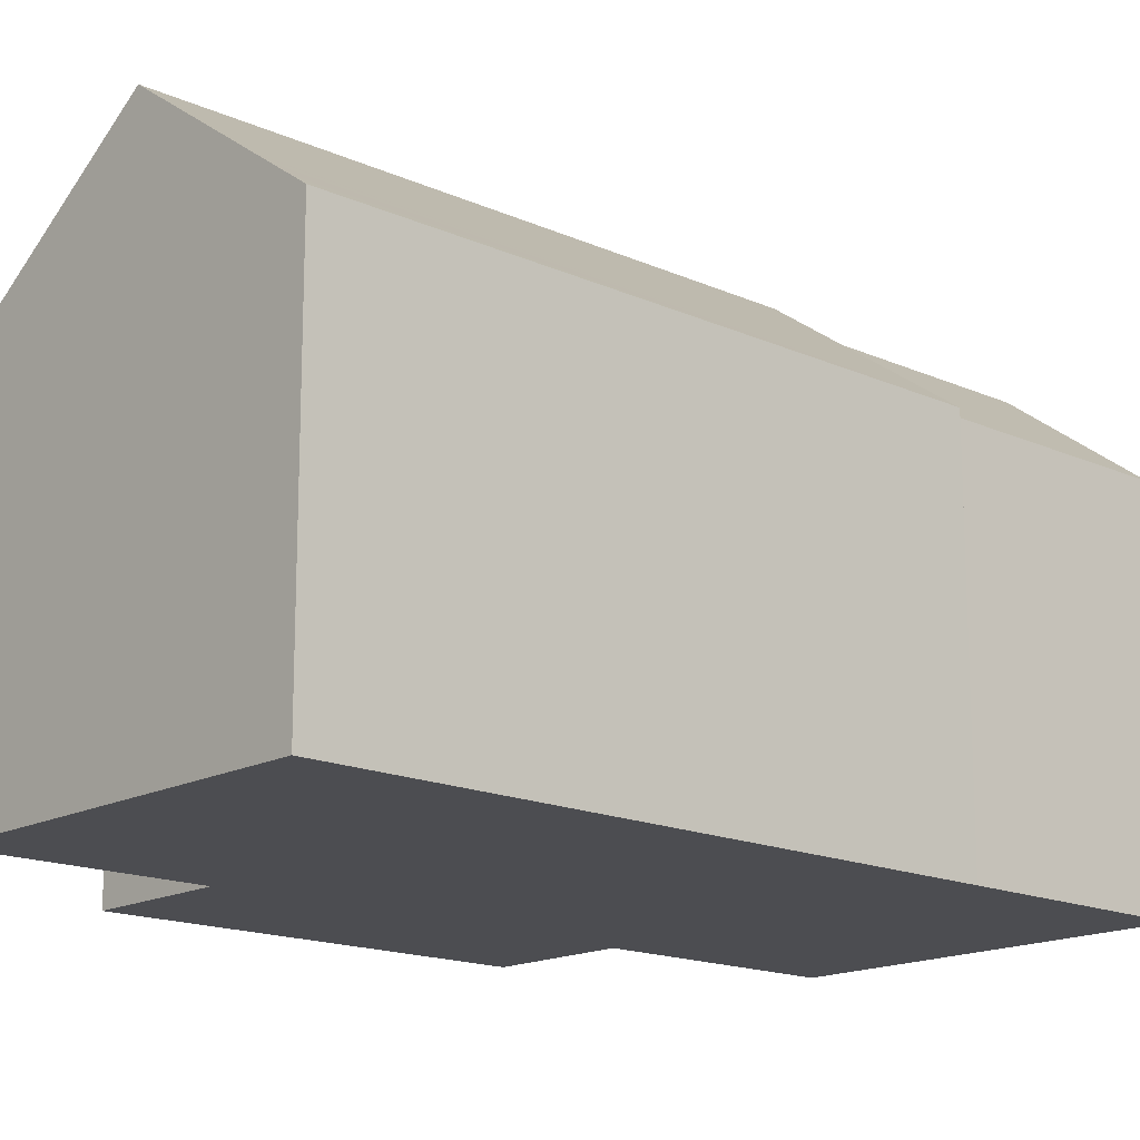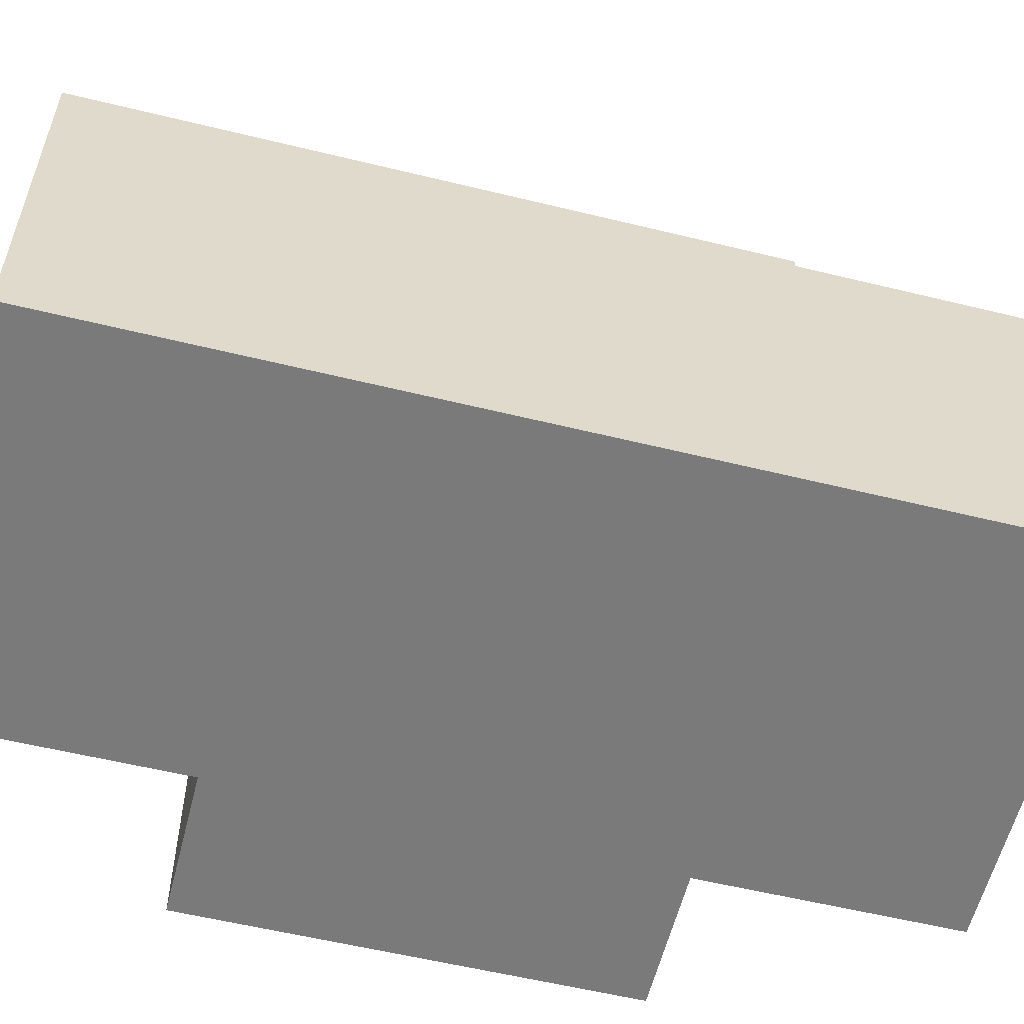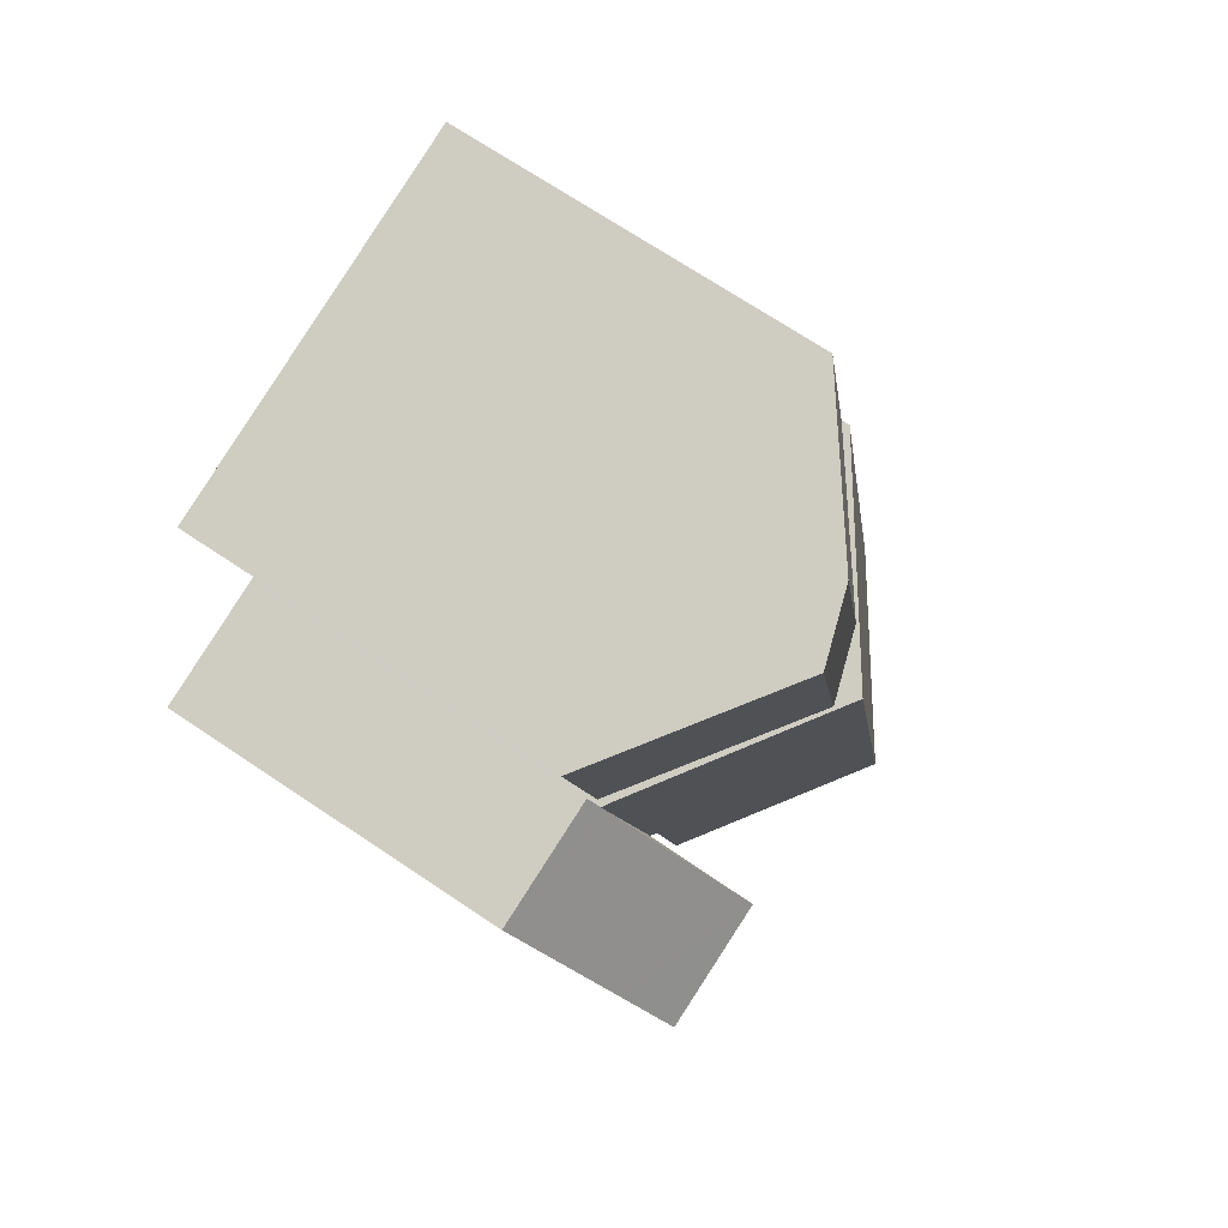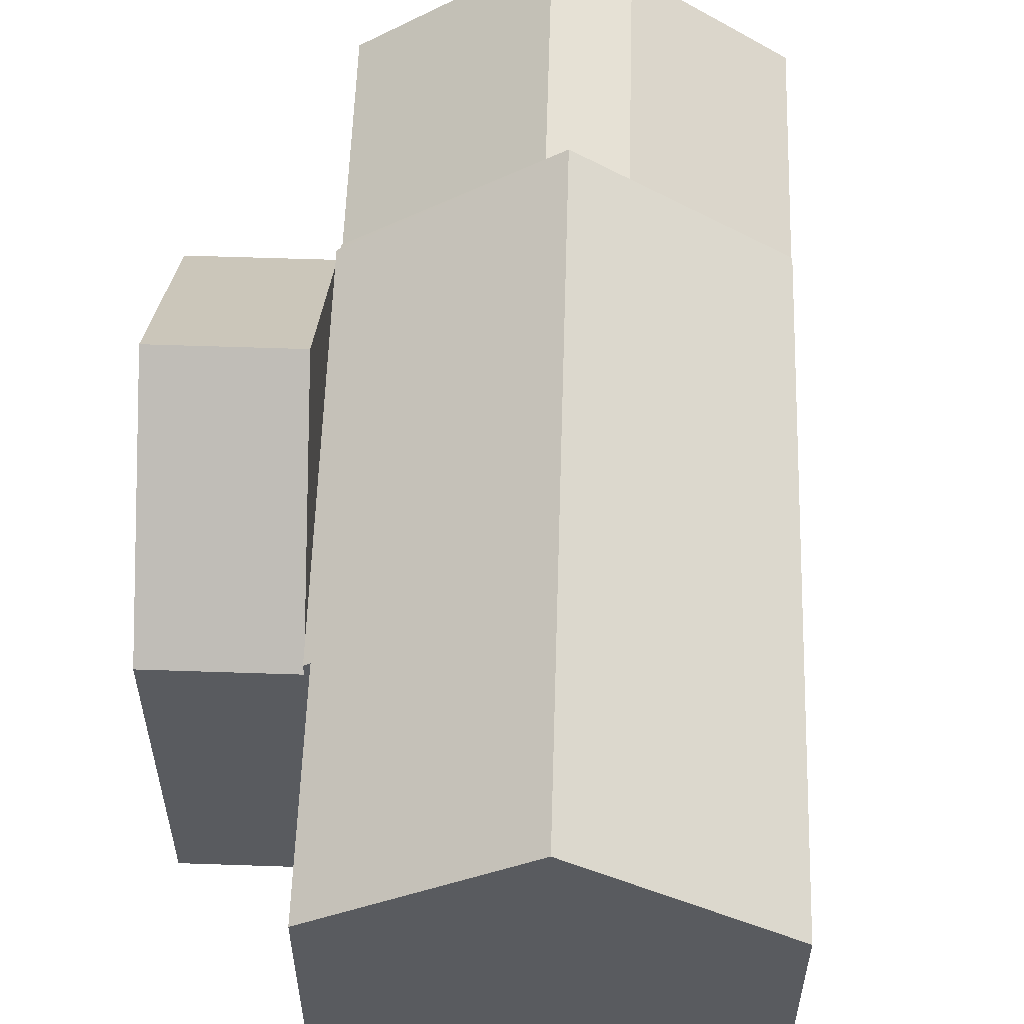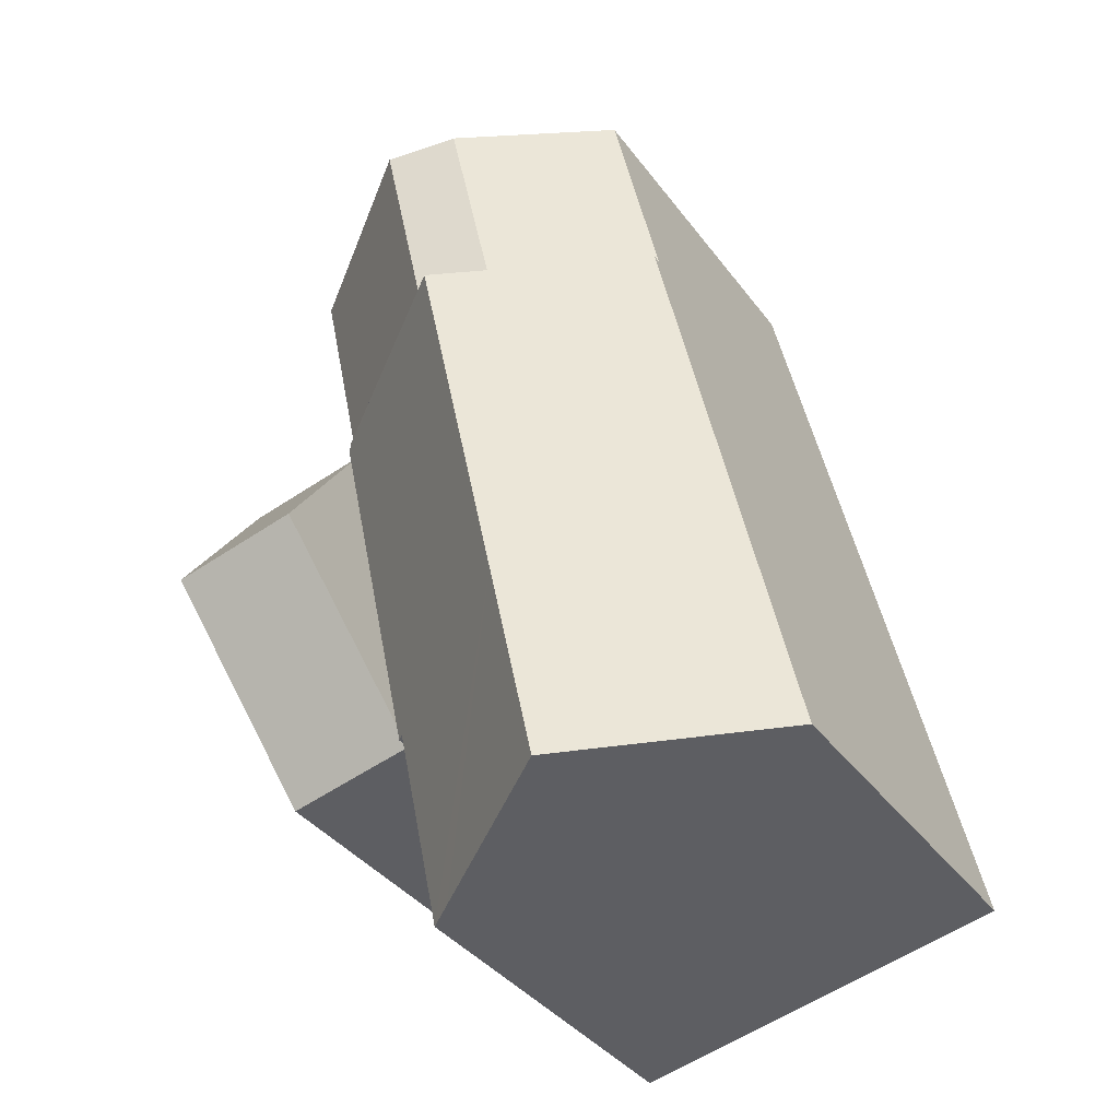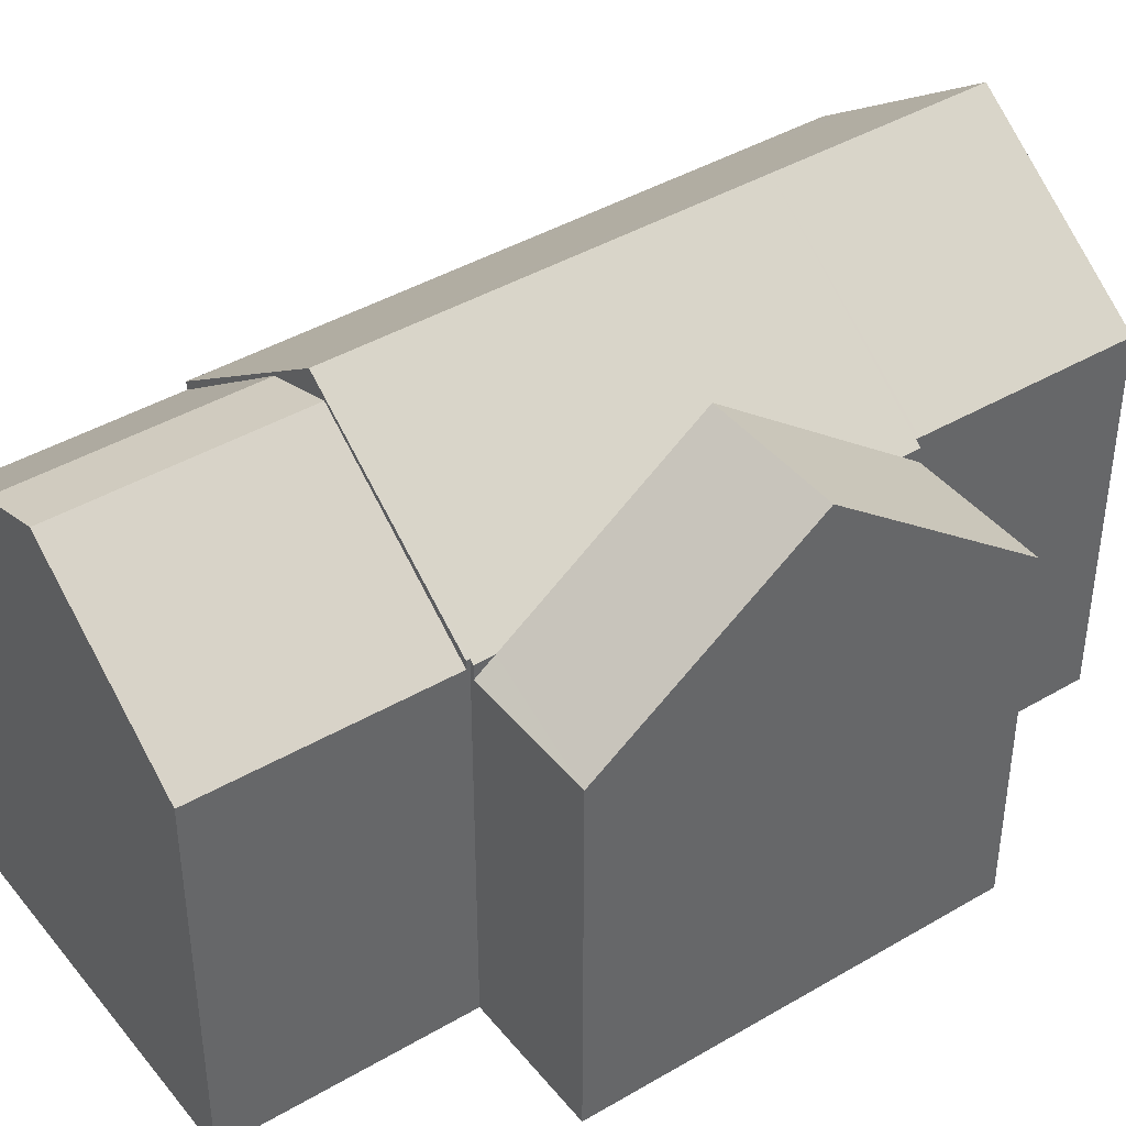
<metadata>
{"format":"obj","ext":"obj","renderer":"f3d","projection":"perspective","resolution":1024,"background":"white","views":[{"elev":-16.2,"azim":-120.6,"up":"+Y"},{"elev":-58.1,"azim":-92.1,"up":"+Y"},{"elev":71.5,"azim":123.7,"up":"+Z"},{"elev":57.6,"azim":-166.1,"up":"+Y"},{"elev":-37.9,"azim":-147.7,"up":"+Z"},{"elev":41.5,"azim":66.5,"up":"+Y"}]}
</metadata>
<code>
v  18.09 15.2 9.276
v  12.99 11.05 4.652
v  14.17 15.2 10.1
v  17.72 13.88 7.545
v  16.82 10.62 3.27
v  12.88 10.63 4.101
v  19.35 10.63 15.28
v  15.34 11.05 15.55
v  15.46 10.63 16.1
v  18.5 13.7 11.25
v  12.88 -2.511e-16 4.101
v  15.34 -9.52e-16 15.55
v  15.46 -9.858e-16 16.1
v  12.99 -2.849e-16 4.652
v  14.17 -6.184e-16 10.1
v  19.35 -9.357e-16 15.28
v  16.82 -2.002e-16 3.27
v  18.09 -5.68e-16 9.276
v  18.5 -6.887e-16 11.25
v  17.72 -4.62e-16 7.545
v  10.24 14.67 17.3
v  9.671 14.01 24.59
v  11.72 14.67 24.16
v  8.194 14.01 17.73
v  9.694 14.49 17.41
v  5.482 10.87 25.47
v  4.006 10.87 18.61
v  16.8 10.91 23.09
v  16.69 10.9 22.55
v  16.44 10.9 21.36
v  15.87 10.89 18.65
v  15.36 10.88 16.22
v  4.006 -1.139e-15 18.61
v  5.482 -1.559e-15 25.47
v  16.8 -1.414e-15 23.09
v  9.671 -1.506e-15 24.59
v  11.72 -1.479e-15 24.16
v  15.36 -9.933e-16 16.22
v  16.69 -1.381e-15 22.55
v  16.44 -1.308e-15 21.36
v  15.87 -1.142e-15 18.65
v  8.194 -1.086e-15 17.73
v  10.24 -1.059e-15 17.3
v  9.694 -1.066e-15 17.41
v  15.34 11.13 16.12
v  15.46 11.05 16.1
v  10.24 14.79 17.3
v  15.36 11.13 16.22
v  14.17 11.05 10.1
v  9.694 15.19 17.41
v  7.069 15.19 5.219
v  12.69 11.18 4.139
v  12.88 11.05 4.101
v  12.67 11.18 4.041
v  11.32 11.15 -2.38
v  10.58 11.69 -2.223
v  5.688 15.19 -1.195
v  9.388 12.54 -1.973
v  8.194 14.12 17.73
v  1.663 12.31 -0.349
v  4.006 11.12 18.61
v  1.572 12.24 -0.33
v  1.162 11.95 -0.244
v  0.457 11.44 -0.096
v  0 11.12 6.807e-16
v  1.381 11.12 6.415
v  12.69 -2.534e-16 4.139
v  11.32 1.457e-16 -2.38
v  12.67 -2.474e-16 4.041
v  15.34 -9.873e-16 16.12
v  0 0 0
v  10.58 1.361e-16 -2.223
v  9.388 1.208e-16 -1.973
v  5.688 7.317e-17 -1.195
v  0.457 5.878e-18 -0.096
v  1.162 1.494e-17 -0.244
v  1.572 2.021e-17 -0.33
v  1.663 2.137e-17 -0.349
v  1.381 -3.928e-16 6.415
g defaultobject
f 1 2 3
f 2 1 4
f 2 4 5
f 2 5 6
f 7 8 9
f 8 7 3
f 3 7 10
f 3 10 1
f 2 8 3
f 8 2 6
f 8 6 11
f 8 11 9
f 9 11 12
f 9 12 13
f 12 11 14
f 12 14 15
f 13 7 9
f 7 13 16
f 10 4 1
f 4 10 7
f 4 7 16
f 4 16 5
f 5 16 17
f 17 16 18
f 18 16 19
f 17 18 20
f 5 11 6
f 11 5 17
f 13 19 16
f 19 13 12
f 19 12 15
f 19 15 18
f 18 15 20
f 20 15 14
f 20 14 17
f 17 14 11
f 21 22 23
f 22 21 24
f 24 21 25
f 24 26 22
f 26 24 27
f 28 21 23
f 21 28 29
f 21 29 30
f 21 30 31
f 21 31 32
f 33 26 27
f 26 33 34
f 26 23 22
f 23 26 28
f 28 26 34
f 28 34 35
f 35 34 36
f 35 36 37
f 35 29 28
f 29 35 30
f 30 35 31
f 31 35 32
f 32 35 38
f 38 35 39
f 38 39 40
f 38 40 41
f 32 25 21
f 25 32 24
f 24 32 38
f 24 38 27
f 27 38 42
f 27 42 33
f 42 38 43
f 42 43 44
f 41 43 38
f 43 41 40
f 43 40 39
f 43 39 44
f 44 39 35
f 44 35 42
f 42 35 37
f 42 37 33
f 33 37 36
f 33 36 34
f 8 45 46
f 45 47 48
f 47 45 8
f 47 8 49
f 47 49 2
f 47 2 50
f 50 2 51
f 51 2 52
f 52 2 53
f 51 52 54
f 51 54 55
f 51 55 56
f 51 56 57
f 57 56 58
f 51 59 50
f 59 51 57
f 59 57 60
f 59 60 61
f 61 60 62
f 61 62 63
f 61 63 64
f 61 64 65
f 61 65 66
f 2 11 53
f 11 2 49
f 11 49 8
f 11 8 46
f 11 46 12
f 12 46 13
f 11 12 14
f 14 12 15
f 67 54 52
f 54 67 55
f 55 67 68
f 68 67 69
f 38 45 48
f 45 38 70
f 53 67 52
f 67 53 11
f 68 56 55
f 56 68 58
f 58 68 57
f 57 68 60
f 60 68 62
f 62 68 63
f 63 68 64
f 64 68 65
f 65 68 71
f 71 68 72
f 71 72 73
f 71 73 74
f 71 74 75
f 75 74 76
f 76 74 77
f 77 74 78
f 71 66 65
f 66 71 61
f 61 71 79
f 61 79 33
f 59 47 50
f 47 59 61
f 47 61 48
f 48 61 33
f 48 33 42
f 48 42 38
f 38 42 43
f 43 42 44
f 70 46 45
f 46 70 13
f 43 70 38
f 70 43 12
f 12 43 15
f 15 43 44
f 15 44 42
f 15 42 33
f 15 33 79
f 15 79 14
f 14 79 67
f 14 67 11
f 67 79 69
f 69 79 68
f 68 79 72
f 72 79 74
f 74 79 78
f 78 79 71
f 72 74 73
f 78 71 77
f 77 71 76
f 76 71 75
f 12 13 70

</code>
